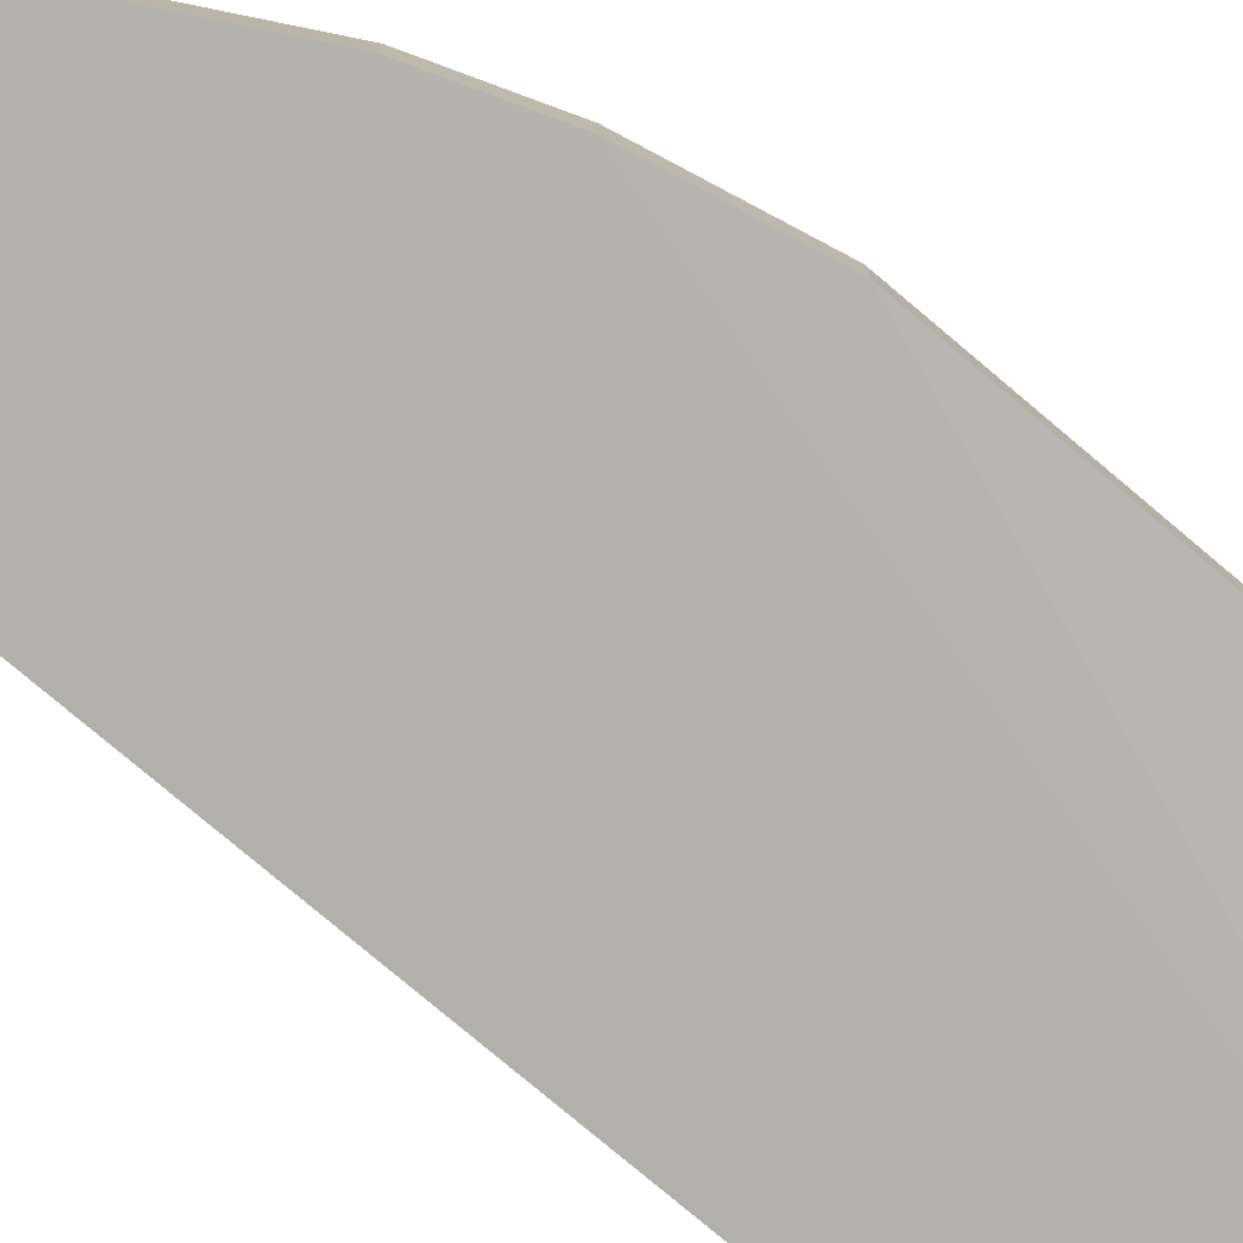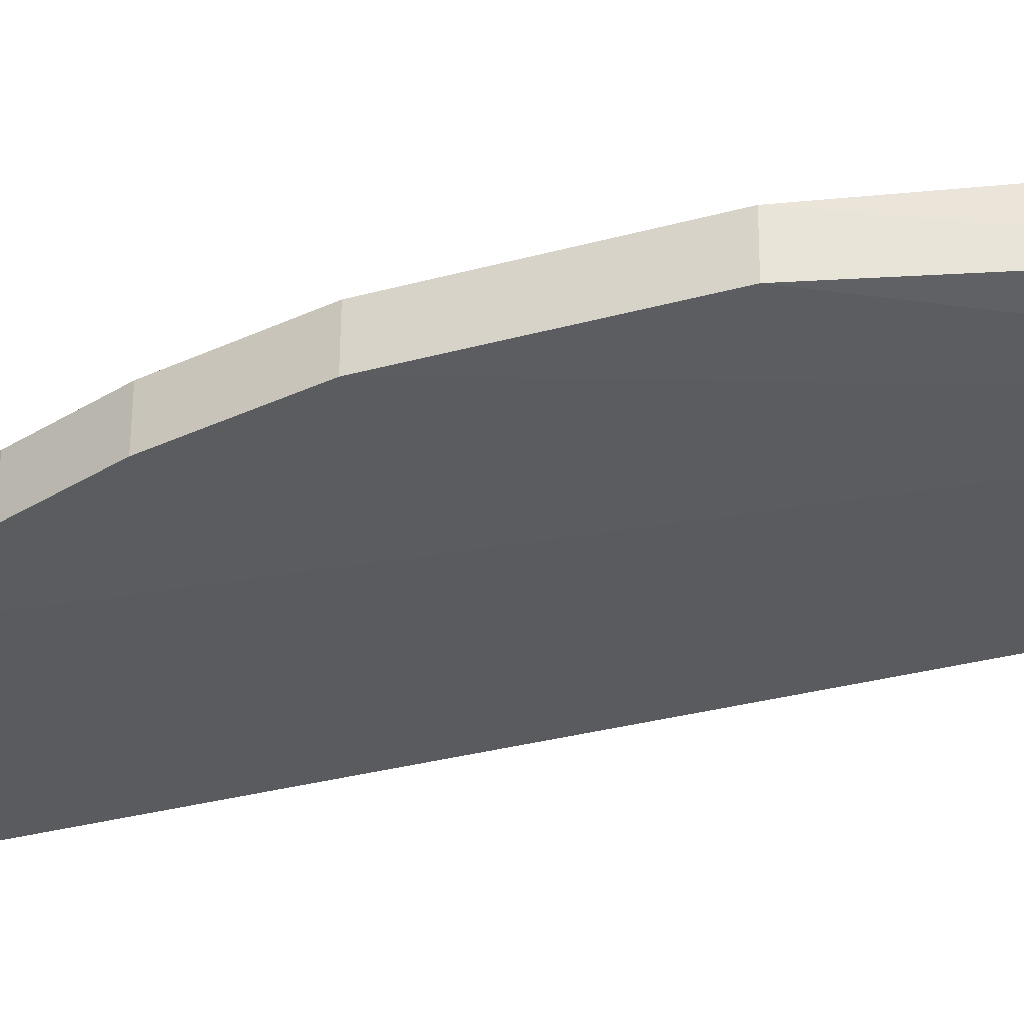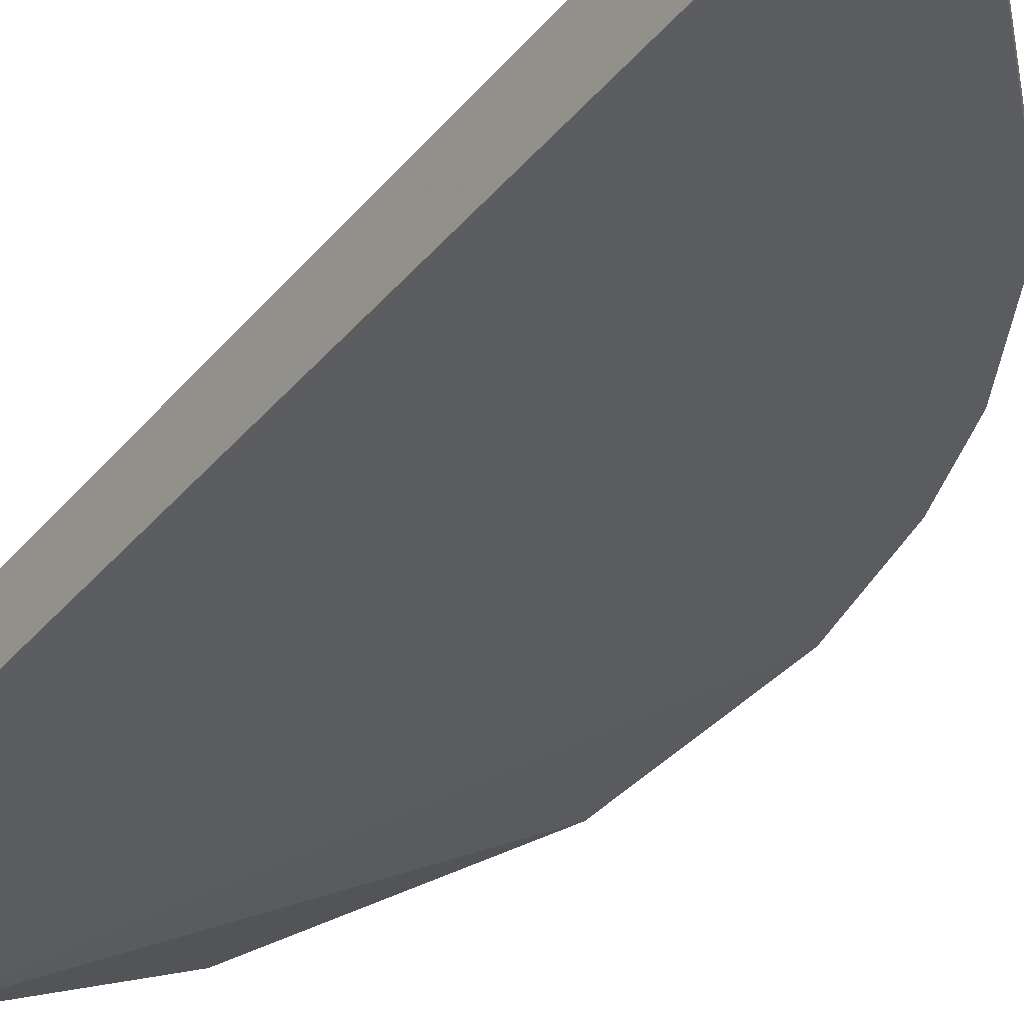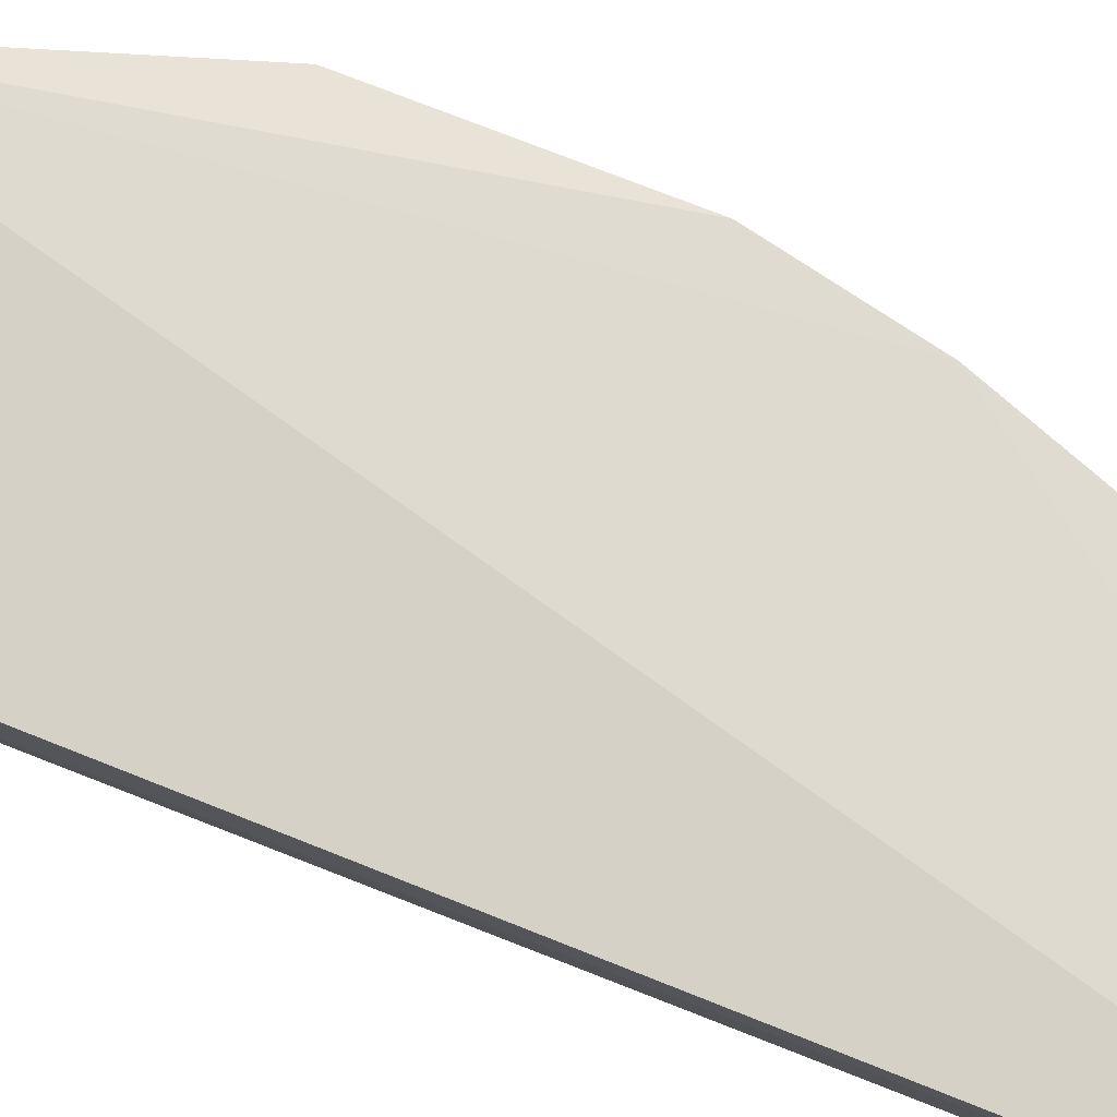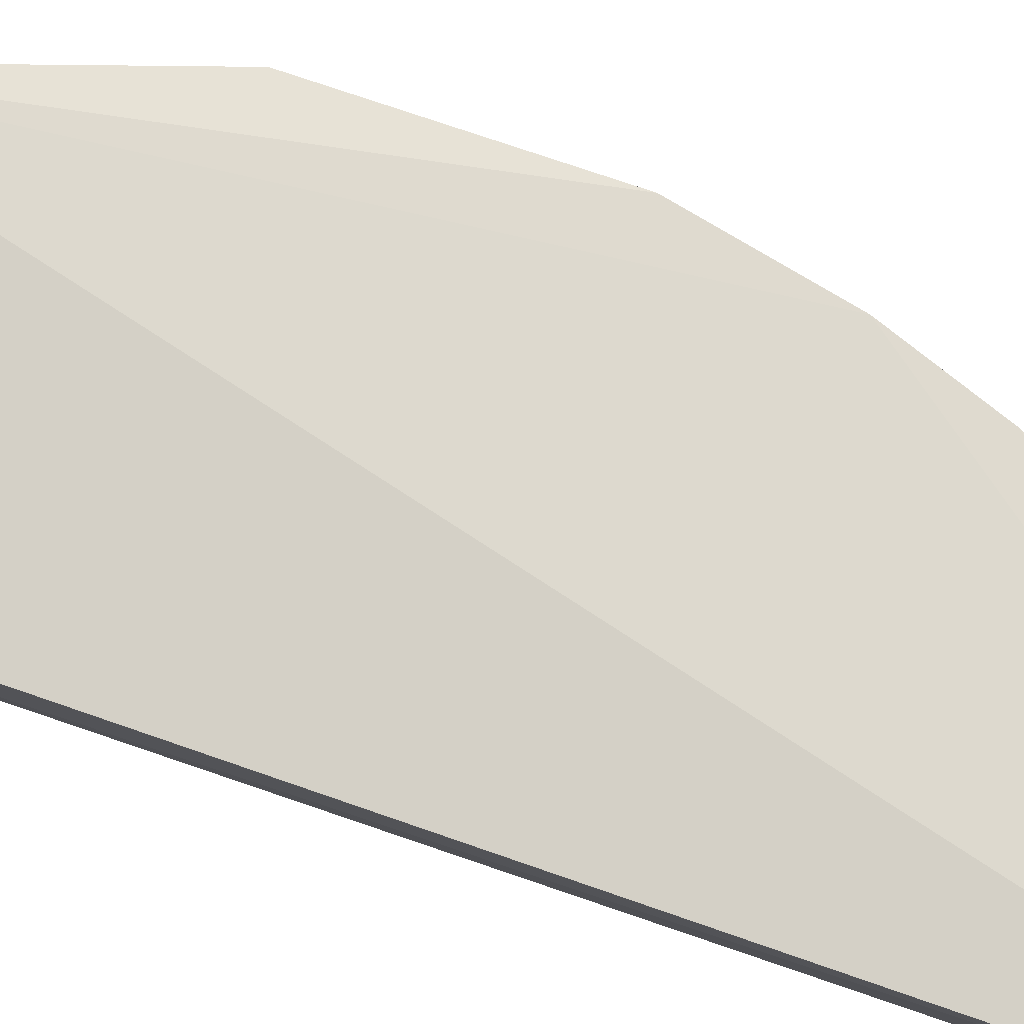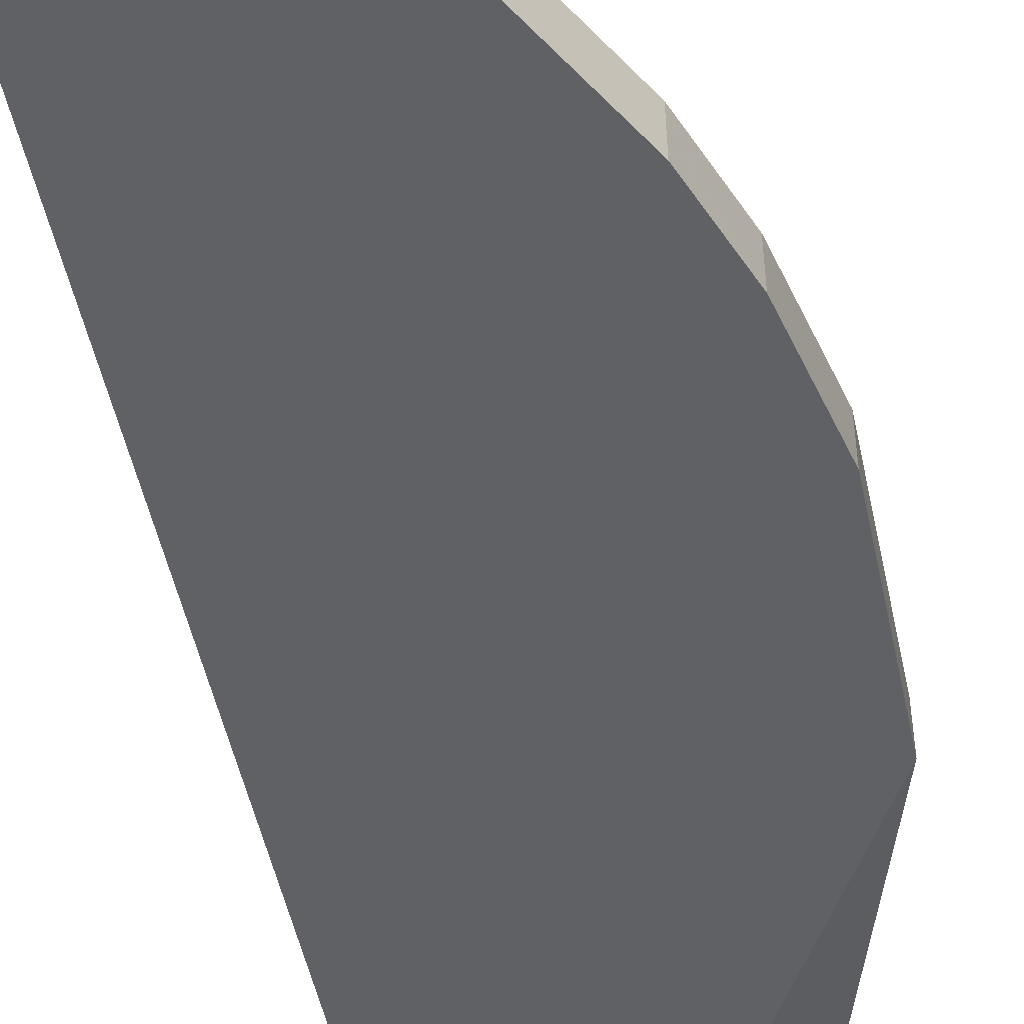
<metadata>
{"format":"obj","ext":"obj","renderer":"f3d","projection":"perspective","resolution":1024,"background":"white","views":[{"elev":-78.1,"azim":-130.4,"up":"+Z"},{"elev":-32.5,"azim":-68.9,"up":"+Z"},{"elev":-35.0,"azim":145.7,"up":"+Z"},{"elev":76.1,"azim":111.1,"up":"+Z"},{"elev":77.1,"azim":108.5,"up":"+Z"},{"elev":-46.7,"azim":-169.0,"up":"+Z"}]}
</metadata>
<code>
v -0.2348 -0.2336 -0.3763
v -0.2348 -0.2336 -0.4084
v -0.2282 0.3155 -0.3695
v -0.2301 0.3187 -0.4009
v -0.3997 0.05169 -0.4009
v -0.3605 -0.1752 -0.3992
v -0.2955 -0.2336 -0.4084
v -0.3561 -0.173 -0.3689
v -0.3395 0.2096 -0.3792
v -0.3398 0.2098 -0.4009
v -0.4 -0.0493 -0.4009
v -0.2955 -0.2336 -0.3763
v -0.2389 0.313 -0.3792
v -0.3864 0.1102 -0.3792
v -0.3712 0.153 -0.4009
v -0.3996 -0.04924 -0.3792
v -0.2391 0.3133 -0.4009
v -0.3708 0.1528 -0.3792
v -0.3868 0.1103 -0.4009
v -0.3993 0.05162 -0.3792
f 1 2 3
f 3 2 4
f 7 4 2
f 8 1 3
f 11 7 6
f 11 5 7
f 12 1 8
f 12 7 2
f 12 2 1
f 12 8 6
f 12 6 7
f 13 9 3
f 13 3 4
f 14 8 3
f 15 10 7
f 15 9 10
f 16 11 6
f 16 6 8
f 16 5 11
f 17 13 4
f 17 10 9
f 17 9 13
f 17 4 7
f 17 7 10
f 18 14 3
f 18 3 9
f 18 9 15
f 19 15 7
f 19 7 5
f 19 5 14
f 19 18 15
f 19 14 18
f 20 16 8
f 20 8 14
f 20 14 5
f 20 5 16

</code>
